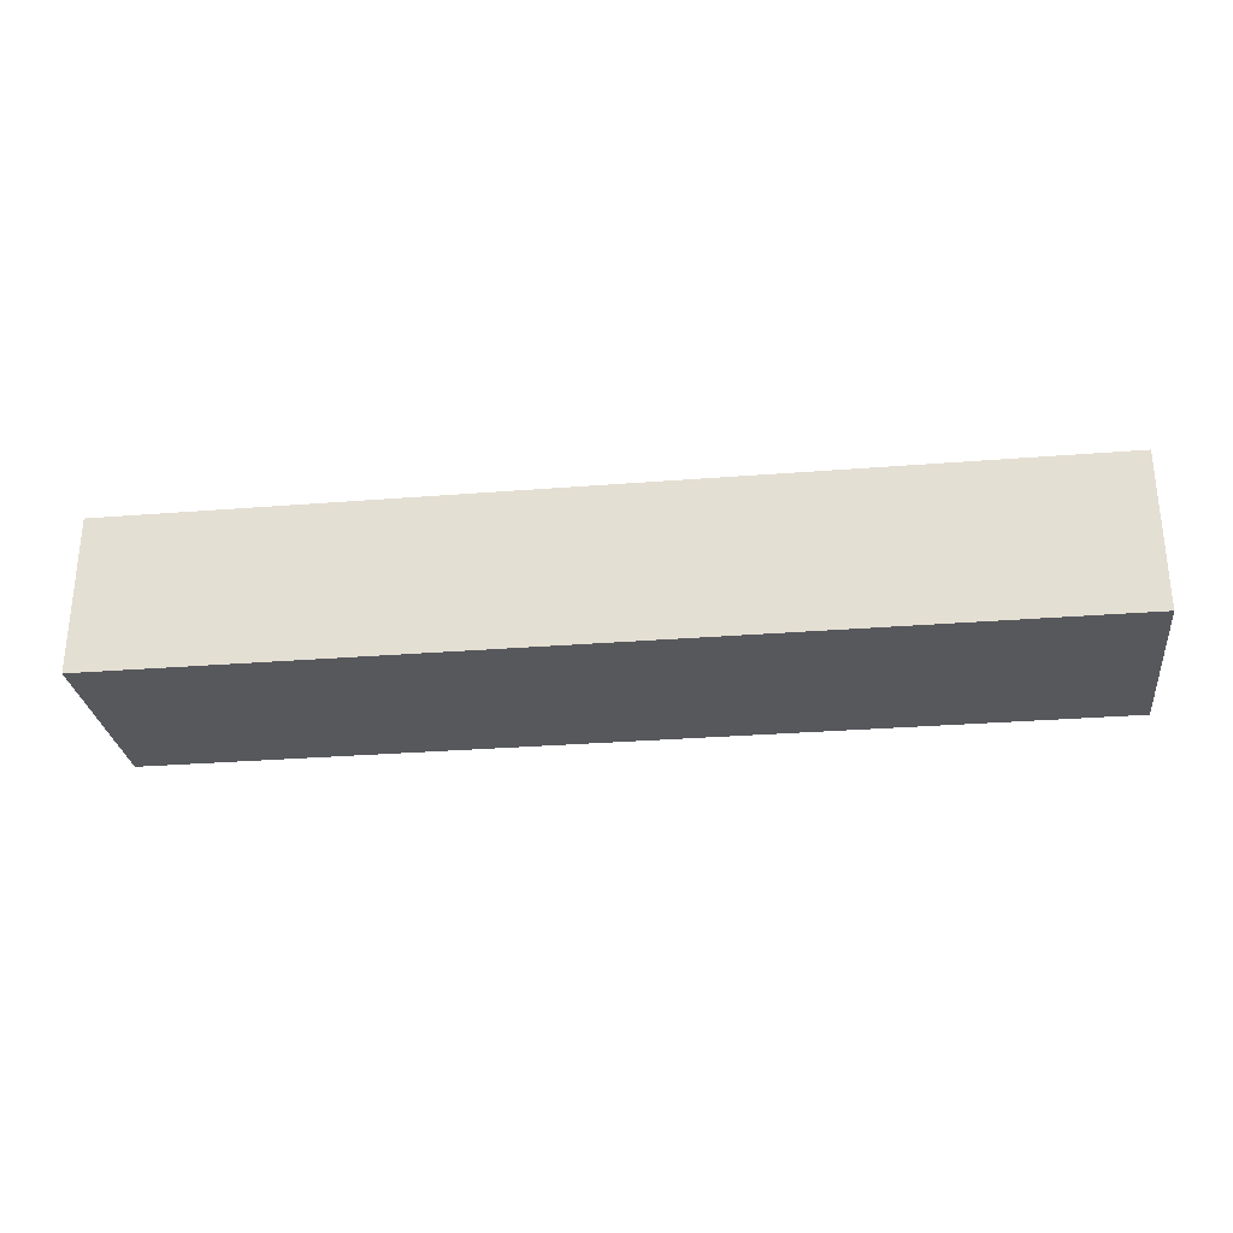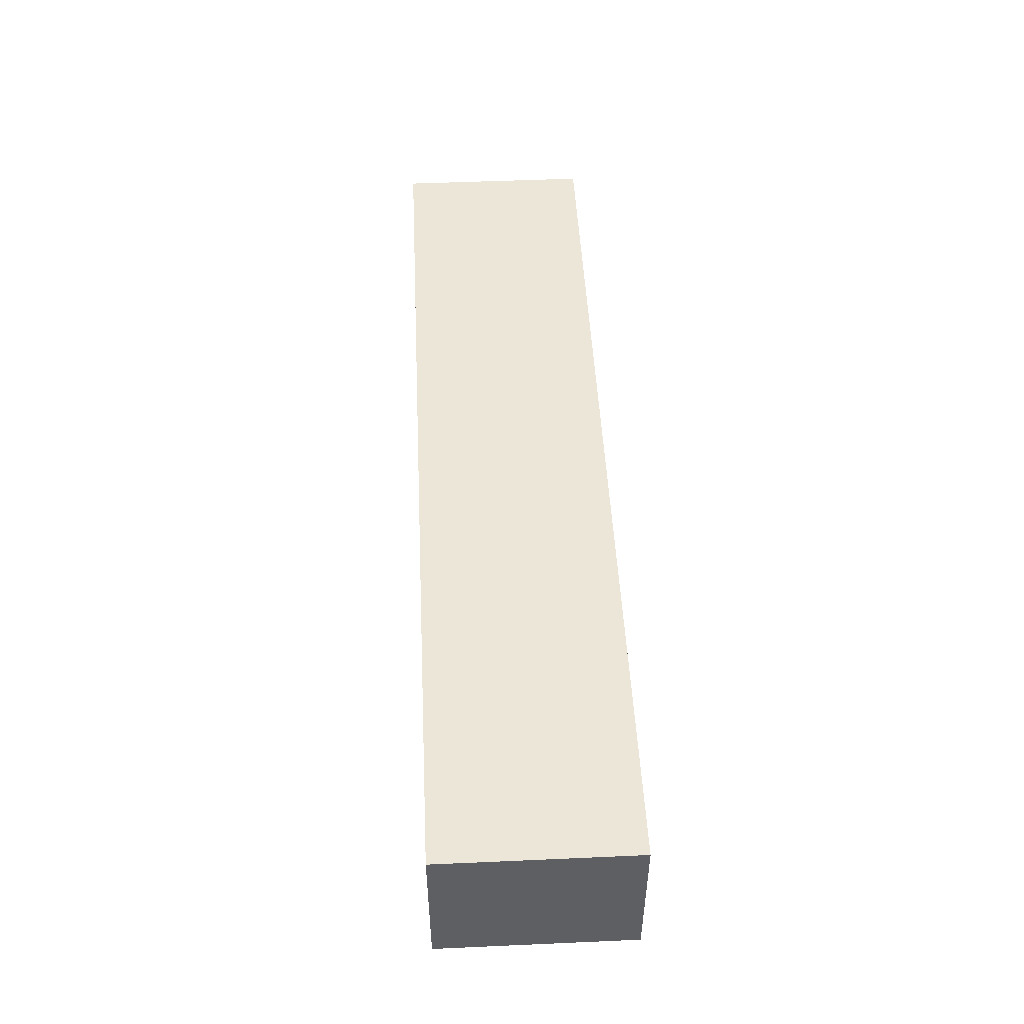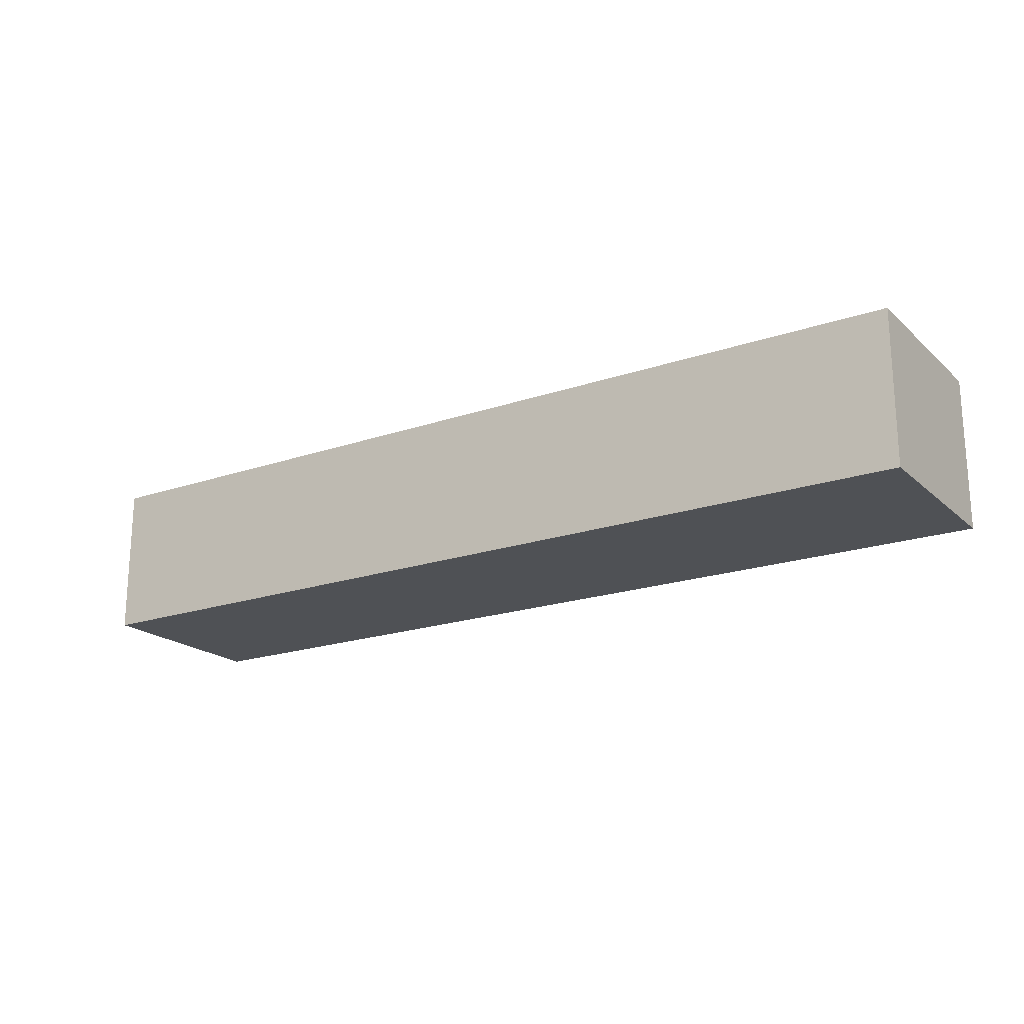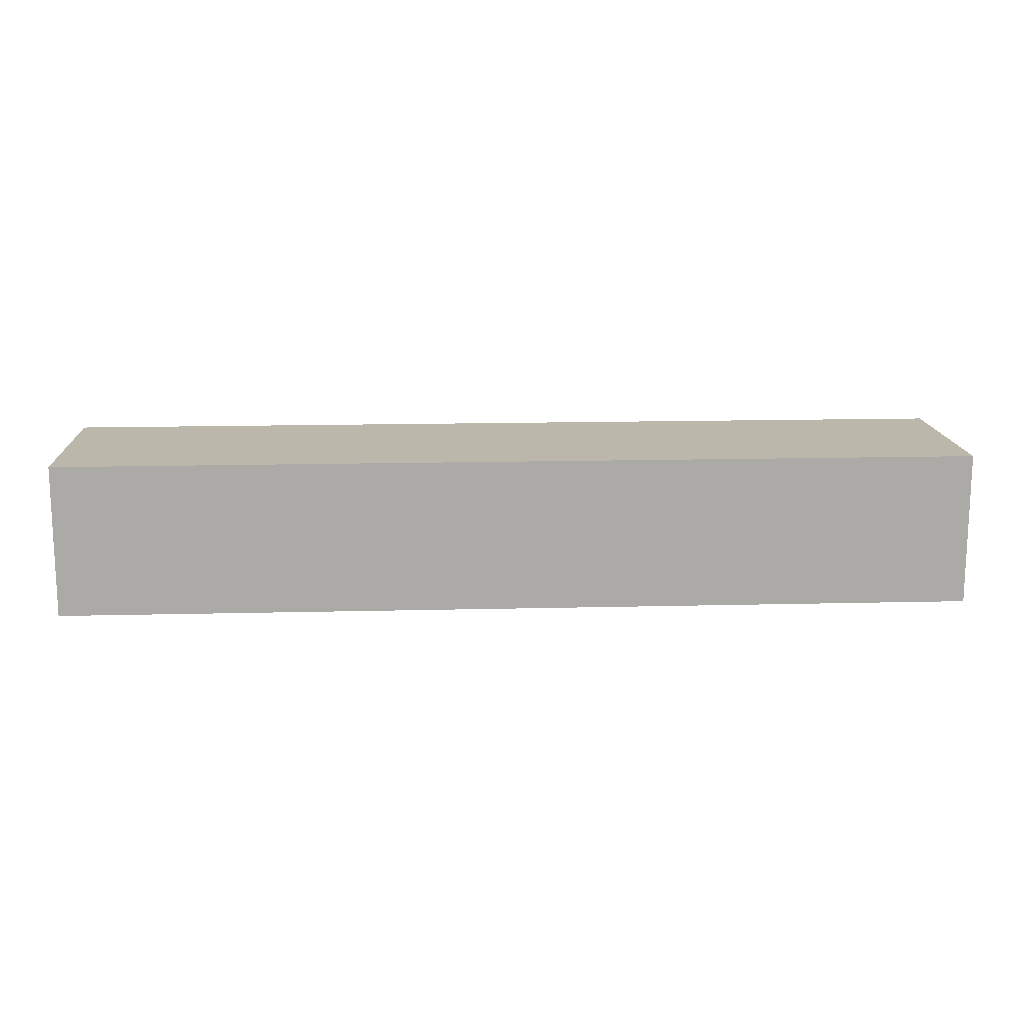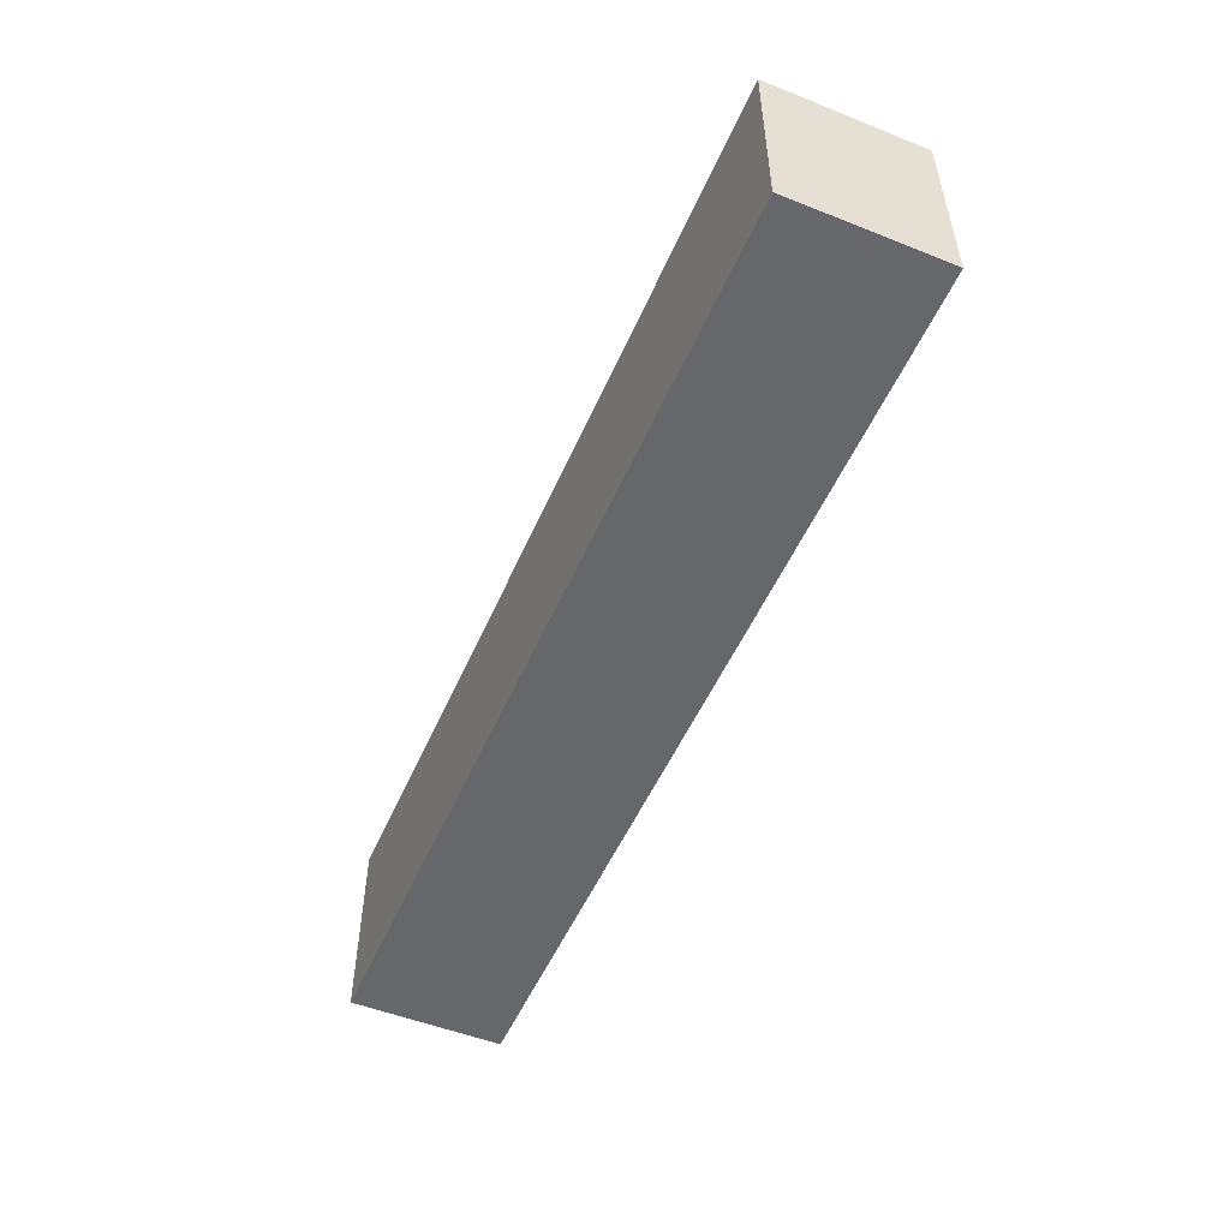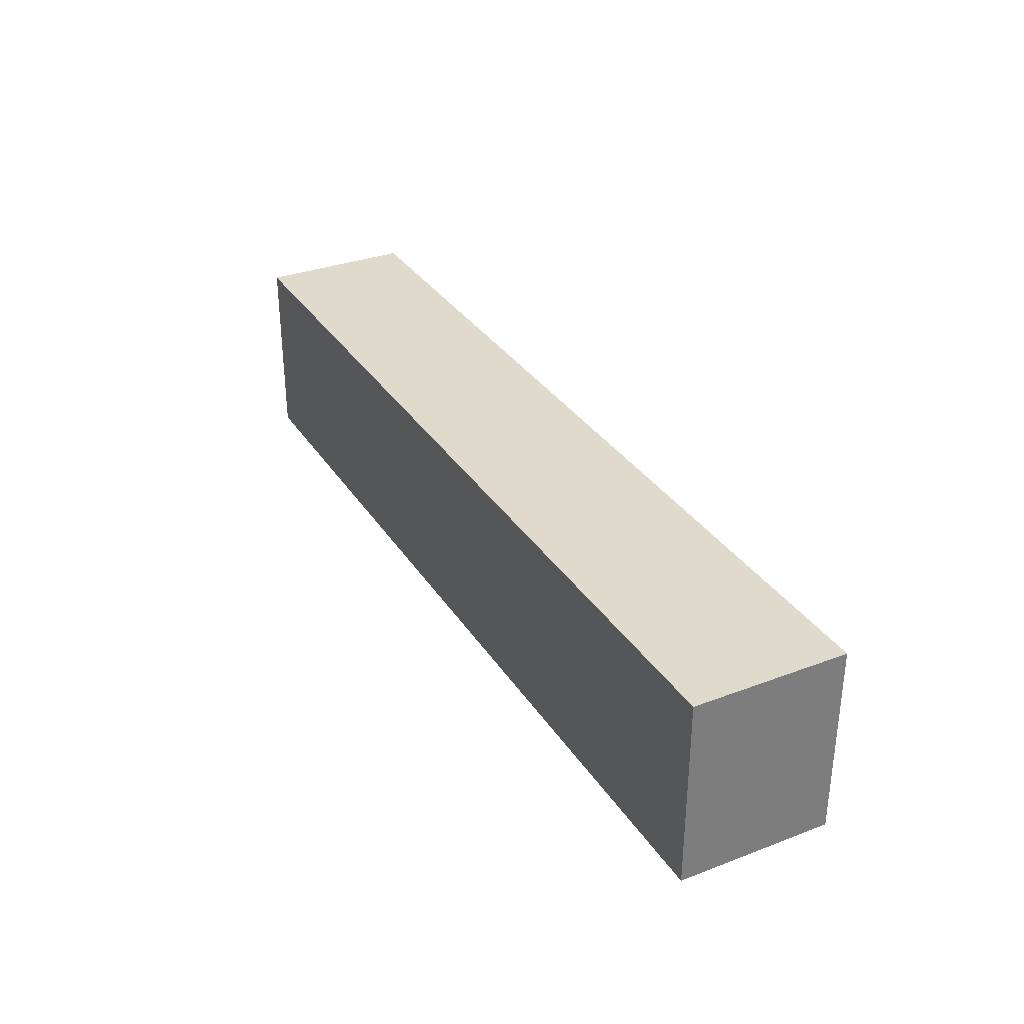
<metadata>
{"format":"obj","ext":"obj","renderer":"f3d","projection":"perspective","resolution":1024,"background":"white","views":[{"elev":-28.5,"azim":6.9,"up":"+Y"},{"elev":48.9,"azim":87.2,"up":"+Y"},{"elev":-19.7,"azim":-147.4,"up":"+Y"},{"elev":14.5,"azim":-3.1,"up":"+Y"},{"elev":-52.0,"azim":-113.2,"up":"+Z"},{"elev":32.5,"azim":62.3,"up":"+Z"}]}
</metadata>
<code>
v 12.7 1.27 1.27
v 12.7 6.336 1.27
v 43.18 6.336 1.27
v 43.18 1.27 1.27
v 12.7 1.27 7.62
v 12.7 1.27 1.27
v 43.18 1.27 1.27
v 43.18 1.27 7.62
v 12.7 6.336 7.62
v 12.7 1.27 7.62
v 43.18 1.27 7.62
v 43.18 6.336 7.62
v 12.7 6.336 1.27
v 12.7 6.336 7.62
v 43.18 6.336 7.62
v 43.18 6.336 1.27
v 43.18 6.336 1.27
v 43.18 6.336 7.62
v 43.18 1.27 7.62
v 43.18 1.27 1.27
v 12.7 6.336 7.62
v 12.7 6.336 1.27
v 12.7 1.27 1.27
v 12.7 1.27 7.62
g 72534c48-e2aa-11ea-805c-54bf646e7e1f
f 1 2 4
f 4 2 3
g 7253c198-e2aa-11ea-a6bc-54bf646e7e1f
f 5 6 8
f 8 6 7
g 725436d2-e2aa-11ea-9ad2-54bf646e7e1f
f 9 10 12
f 12 10 11
g 7254d334-e2aa-11ea-a9ec-54bf646e7e1f
f 13 14 16
f 16 14 15
g 7255486e-e2aa-11ea-b5be-54bf646e7e1f
f 17 18 20
f 20 18 19
g 7255e4dc-e2aa-11ea-95eb-54bf646e7e1f
f 21 22 24
f 24 22 23

</code>
